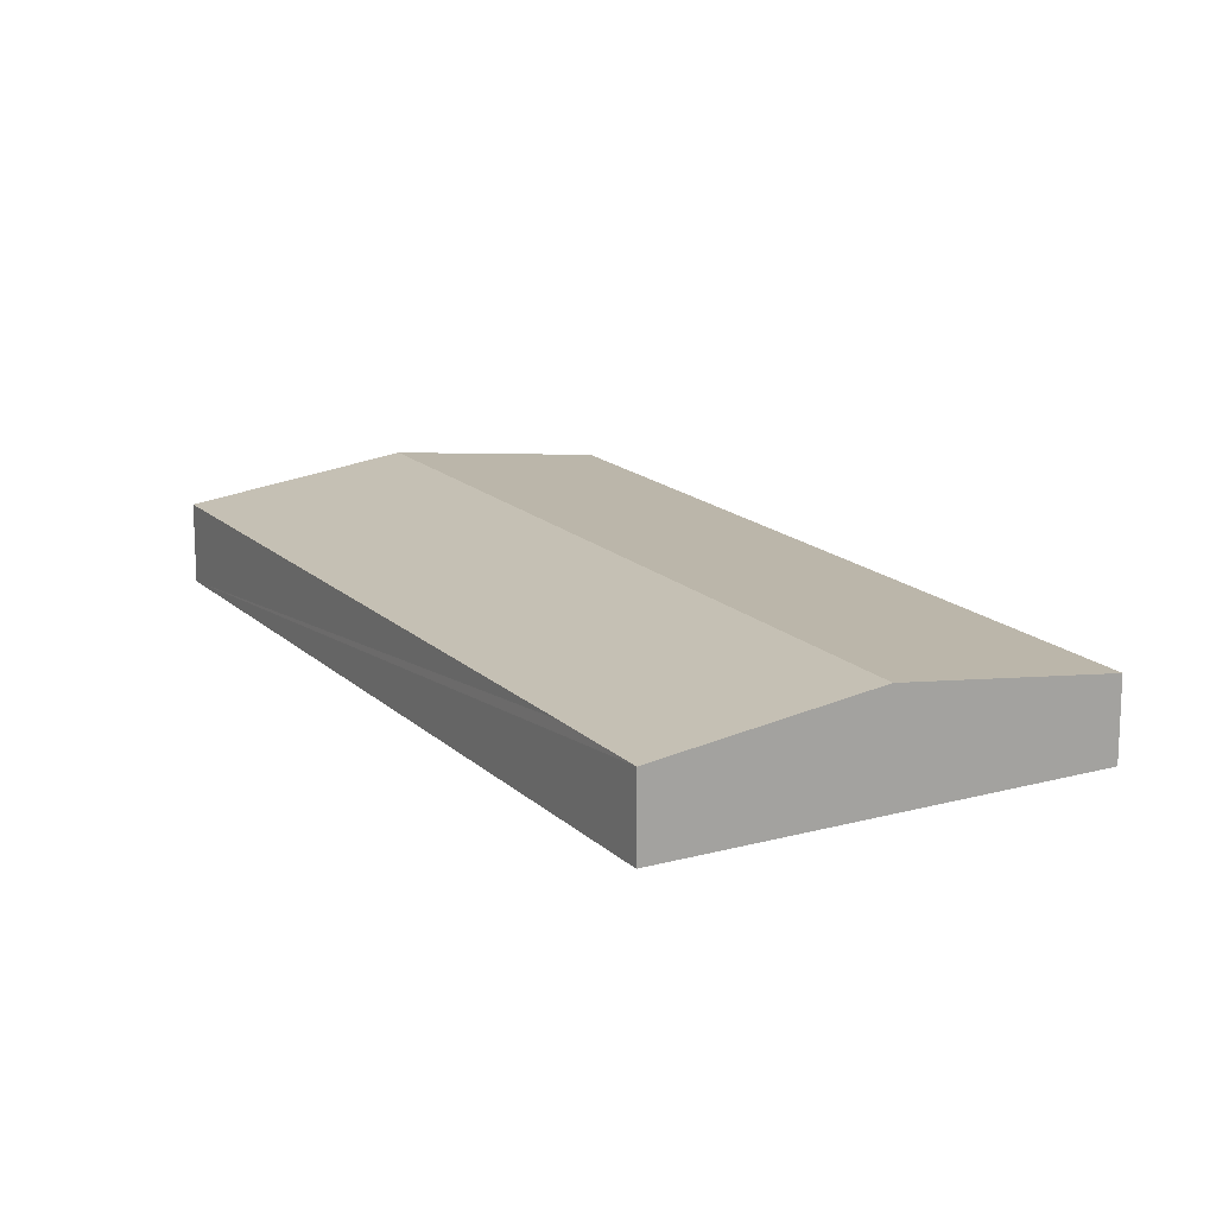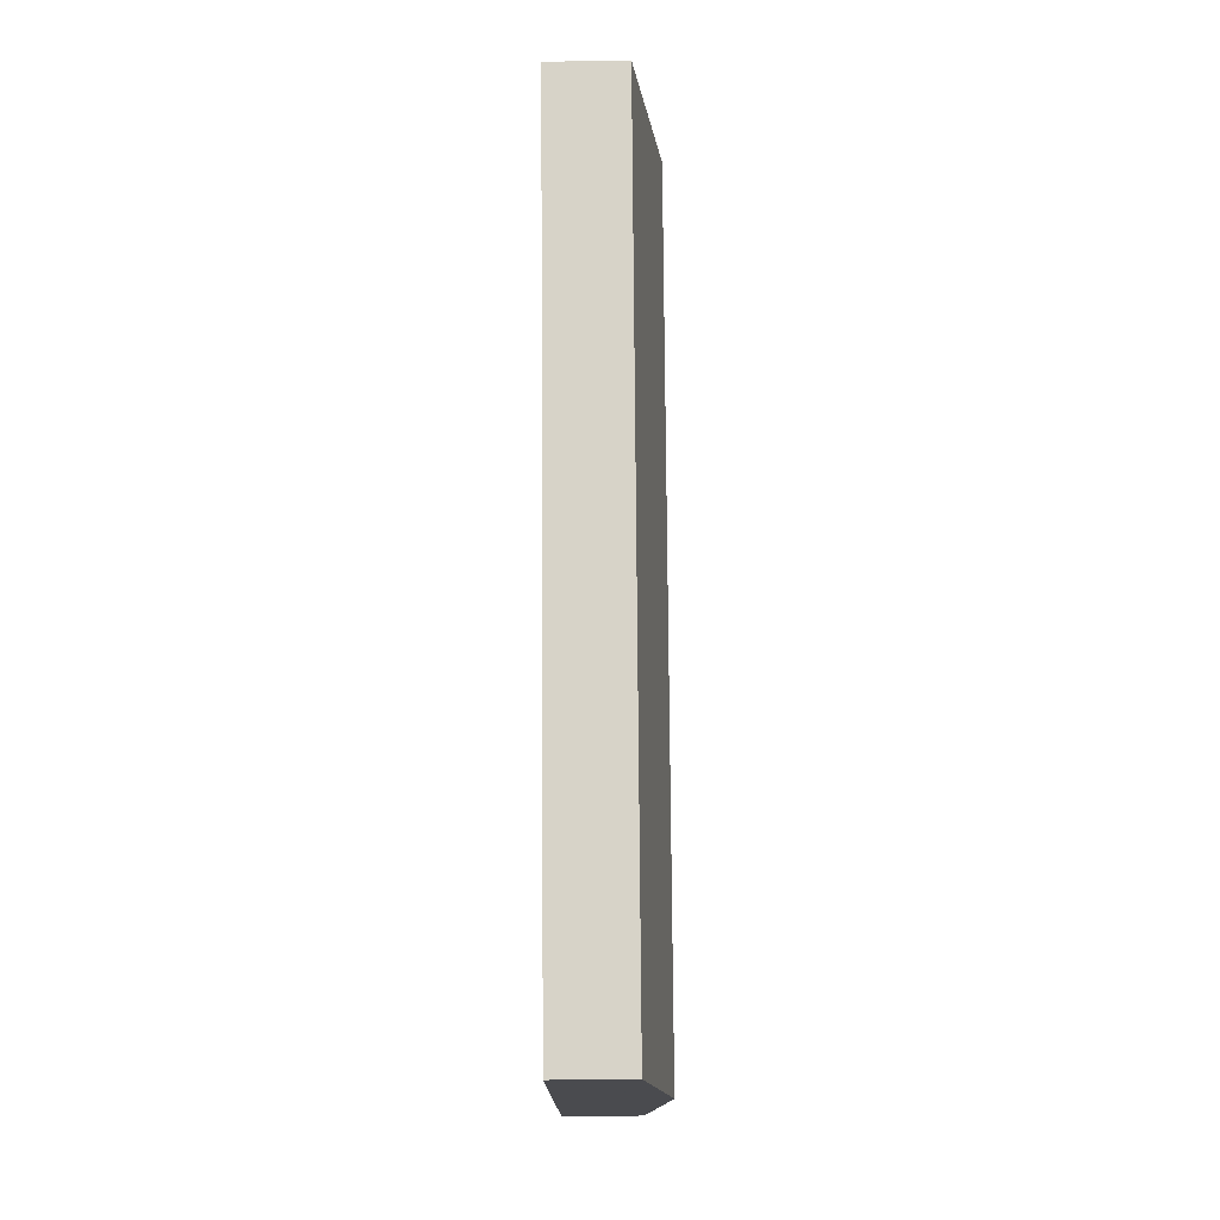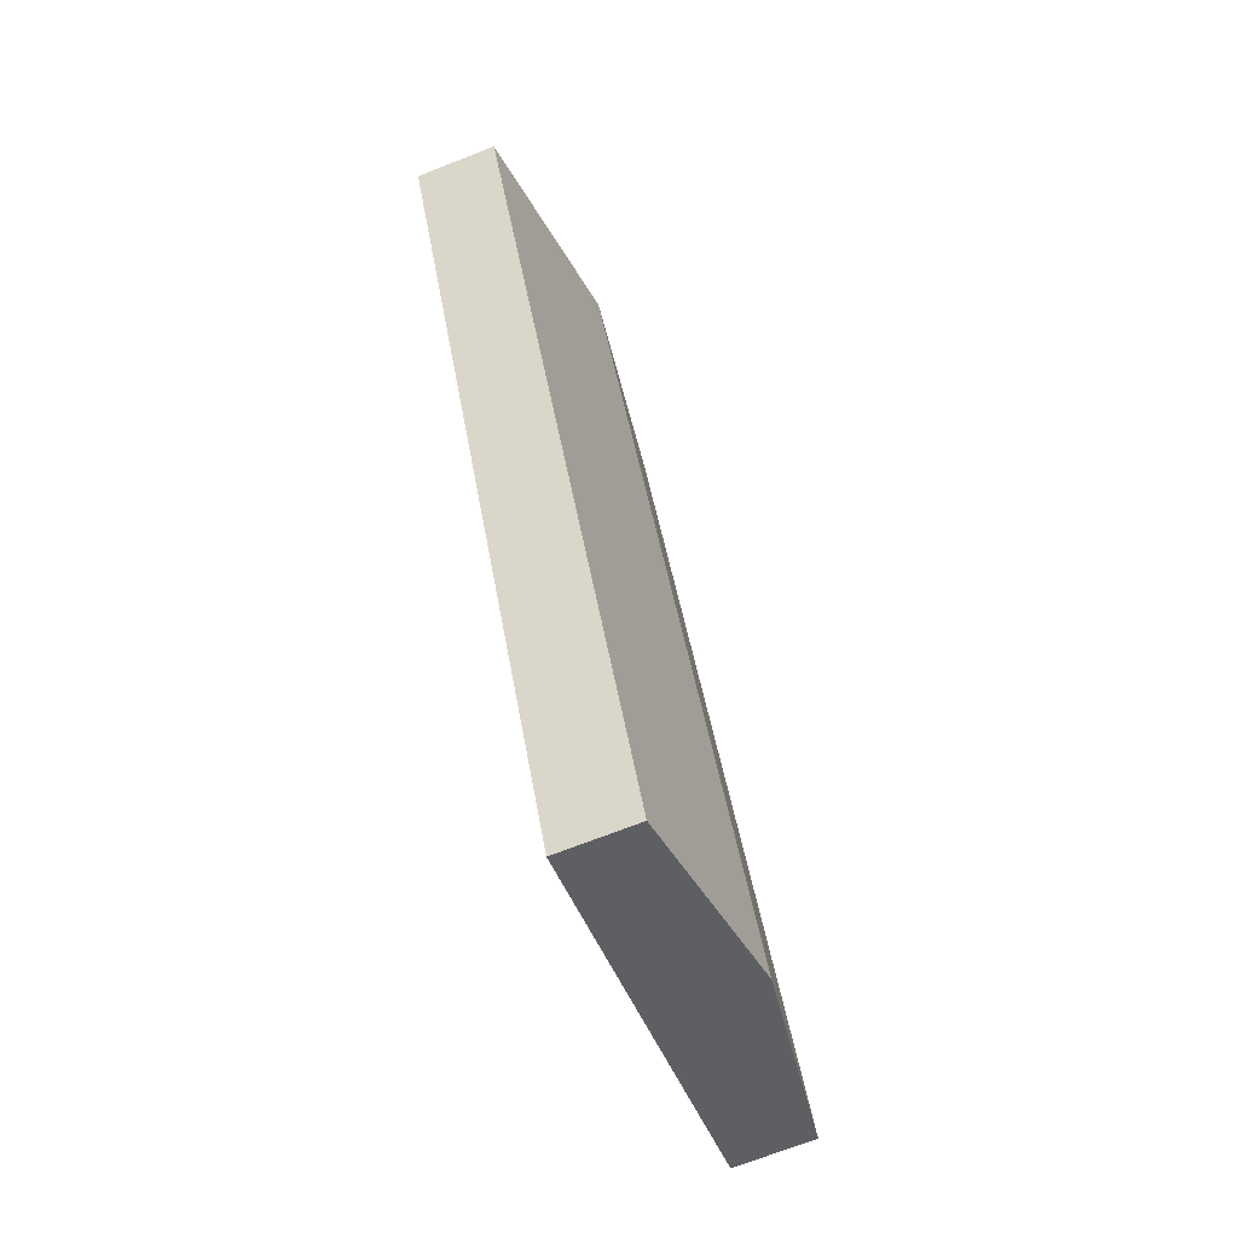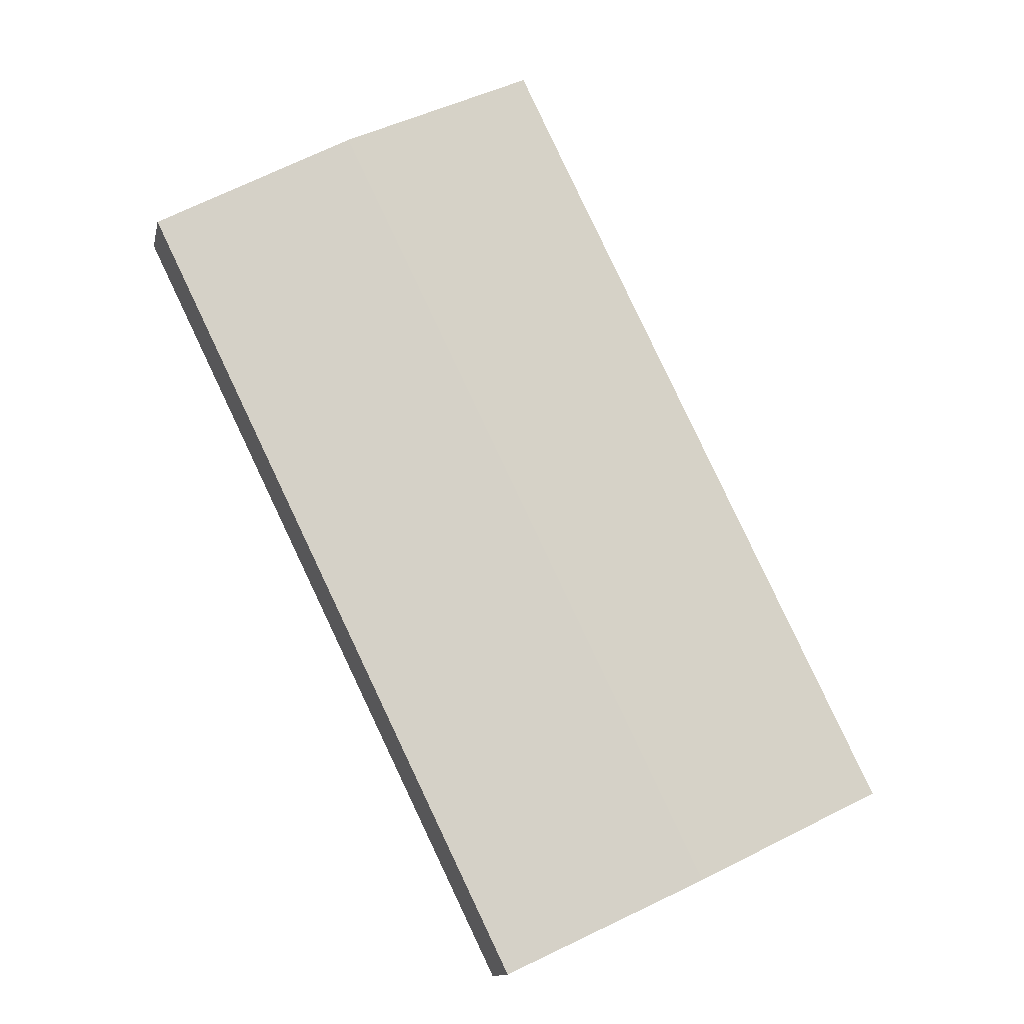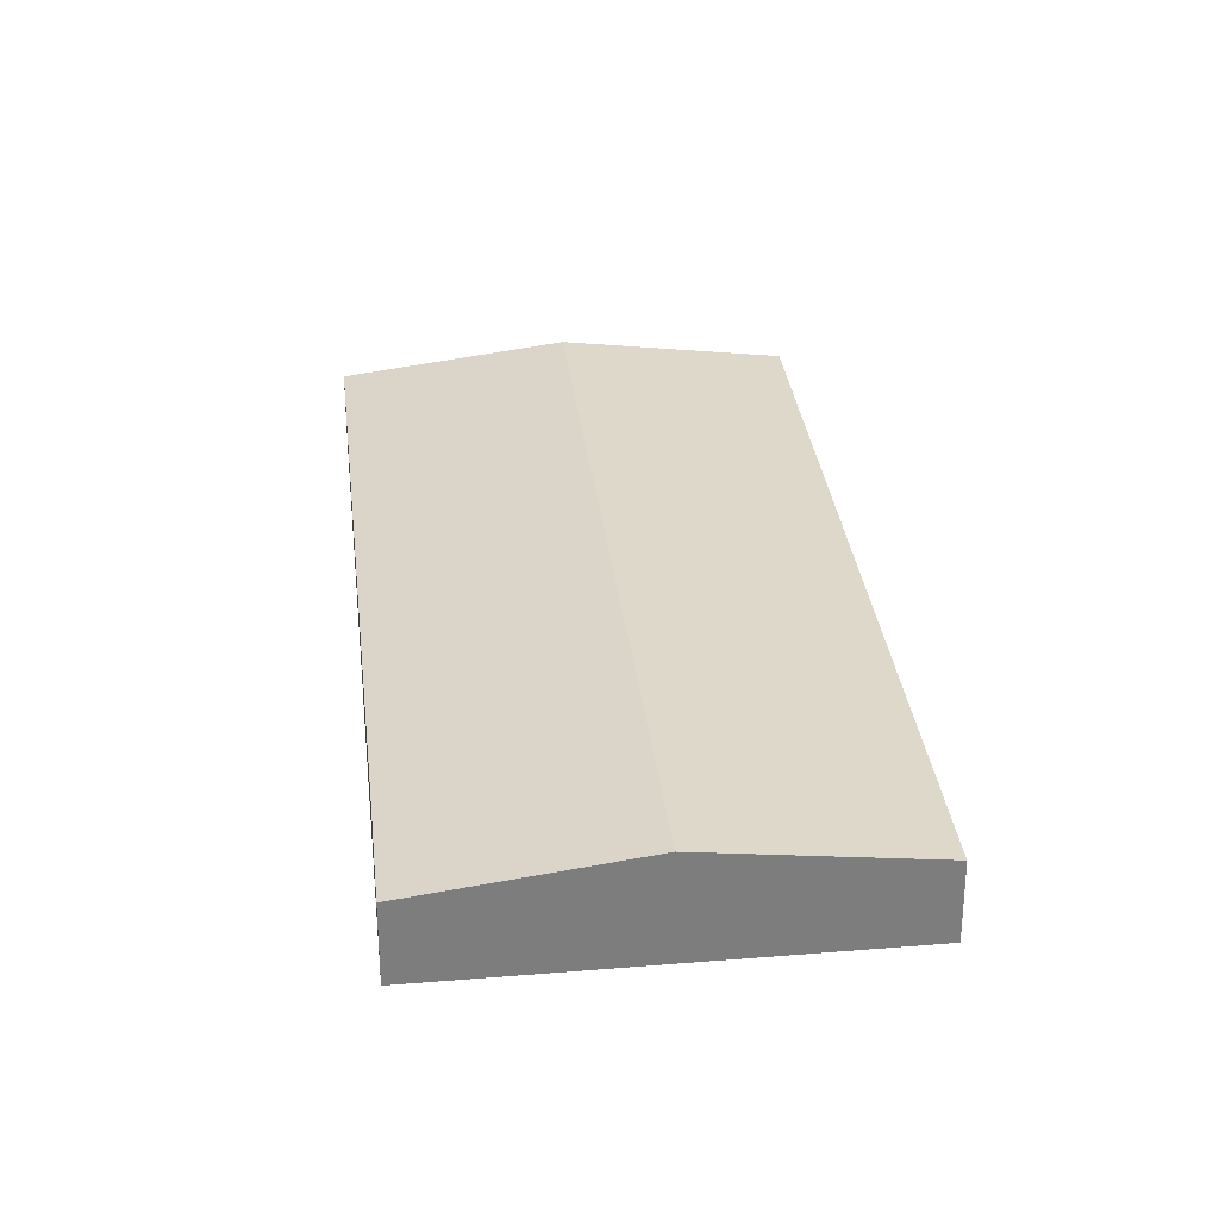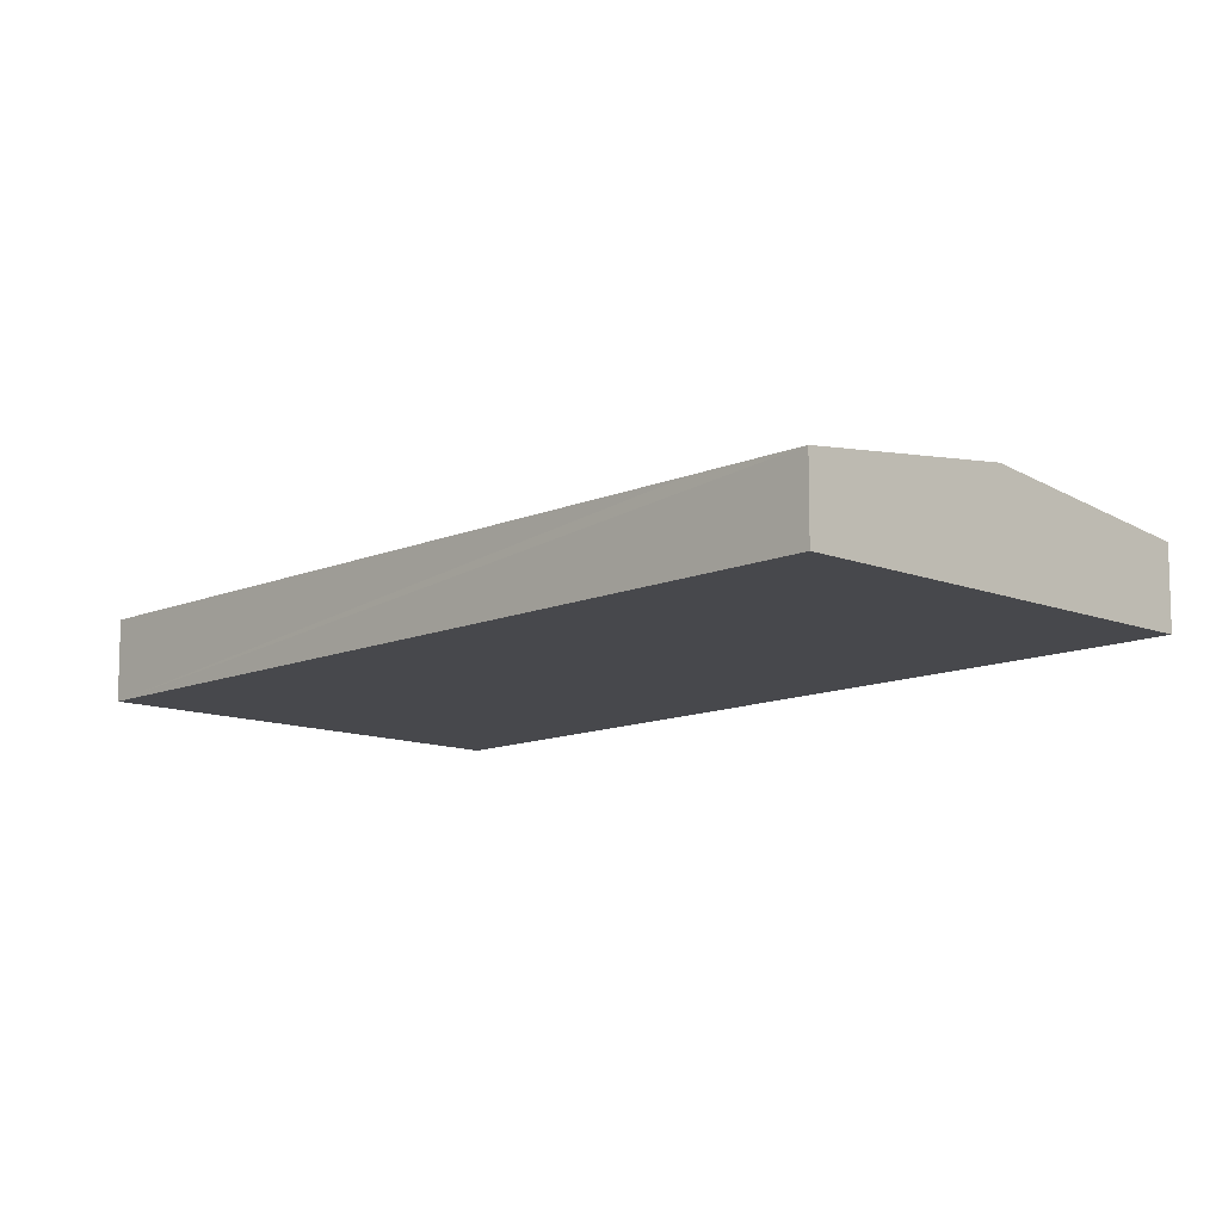
<metadata>
{"format":"obj","ext":"obj","renderer":"f3d","projection":"perspective","resolution":1024,"background":"white","views":[{"elev":16.3,"azim":-3.3,"up":"+Y"},{"elev":-40.0,"azim":91.0,"up":"+Z"},{"elev":-70.6,"azim":111.4,"up":"+Z"},{"elev":-12.8,"azim":168.3,"up":"+Z"},{"elev":31.2,"azim":19.6,"up":"+Y"},{"elev":-11.6,"azim":-17.7,"up":"+Y"}]}
</metadata>
<code>
v  22.84 4.534 -10.97
v  23.75 4.502 -9.722
v  23.08 4.502 -11.09
v  11.54 6.076 -5.543
v  33.01 4.501 9.341
v  33.55 6.076 39.77
v  40.74 4.501 25.24
v  43.69 4.501 31.32
v  45.03 4.501 34.08
v  0.039 4.503 0.08
v  6.985 5.456 -3.356
v  0 4.503 2.757e-16
v  0.166 4.503 0.341
v  19.08 4.505 39.23
v  22.07 4.501 45.45
v  0 0 0
v  22.07 -2.783e-15 45.45
v  0.039 -4.899e-18 0.08
v  0.166 -2.088e-17 0.341
v  19.08 -2.402e-15 39.23
v  33.55 -2.435e-15 39.77
v  45.03 -2.087e-15 34.08
v  43.69 -1.917e-15 31.32
v  40.74 -1.545e-15 25.24
v  33.01 -5.72e-16 9.341
v  23.75 5.953e-16 -9.722
v  23.08 6.791e-16 -11.09
v  22.84 6.72e-16 -10.97
v  11.54 3.394e-16 -5.543
v  6.985 2.055e-16 -3.356
g defaultobject
f 1 2 3
f 2 1 4
f 2 4 5
f 5 4 6
f 5 6 7
f 7 6 8
f 8 6 9
f 10 11 12
f 11 10 4
f 4 10 6
f 6 10 13
f 6 13 14
f 6 14 15
f 16 10 12
f 10 16 13
f 13 16 14
f 14 16 15
f 15 16 17
f 17 16 18
f 17 18 19
f 17 19 20
f 17 6 15
f 6 17 21
f 6 21 9
f 9 21 22
f 22 8 9
f 8 22 23
f 8 23 7
f 7 23 24
f 7 24 5
f 5 24 25
f 5 25 2
f 2 25 26
f 2 26 3
f 3 26 27
f 27 1 3
f 1 27 4
f 4 27 28
f 4 28 29
f 4 29 11
f 11 29 30
f 11 30 12
f 12 30 16
f 26 28 27
f 28 26 29
f 29 26 25
f 29 25 30
f 30 25 16
f 16 25 18
f 18 25 19
f 19 25 20
f 20 25 24
f 20 24 23
f 20 23 22
f 20 22 21
f 20 21 17

</code>
